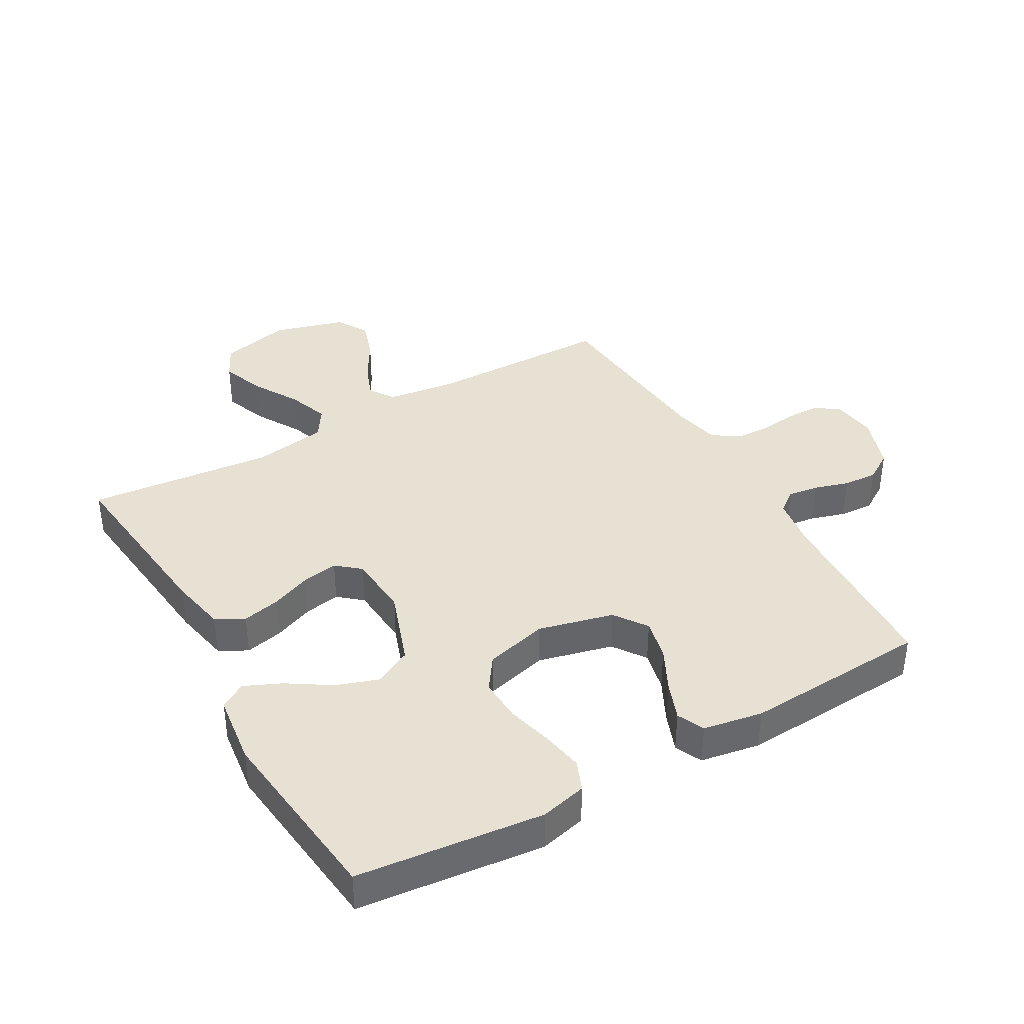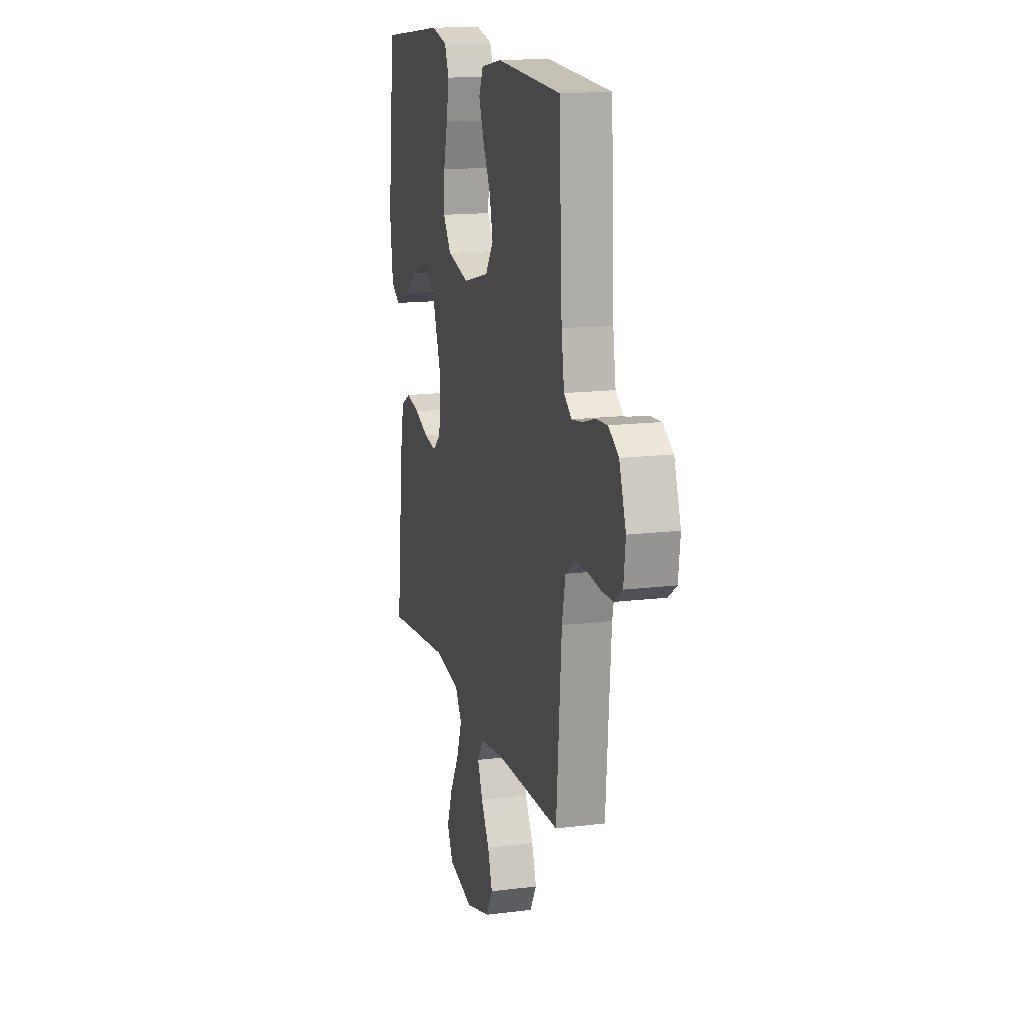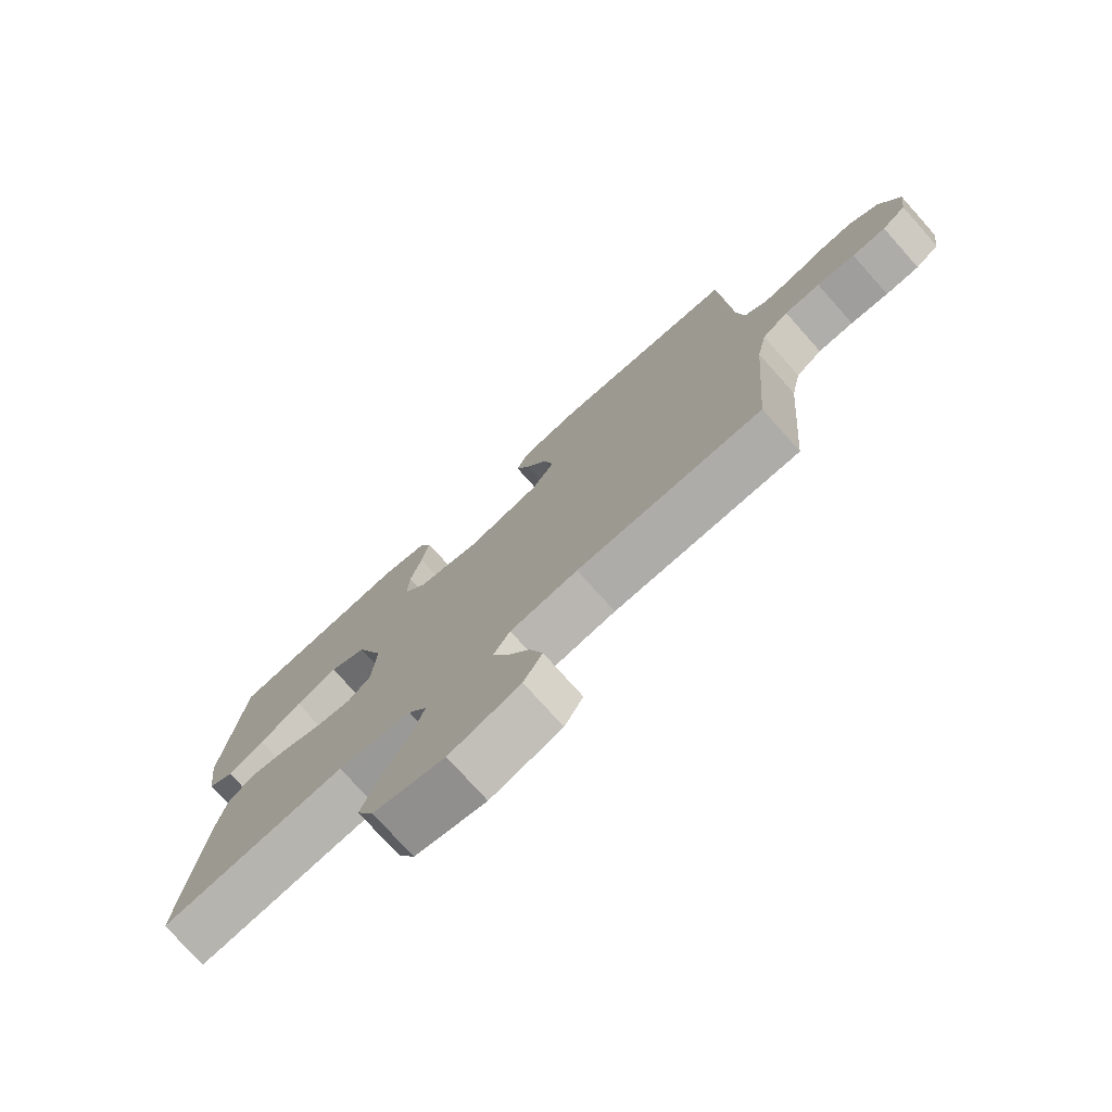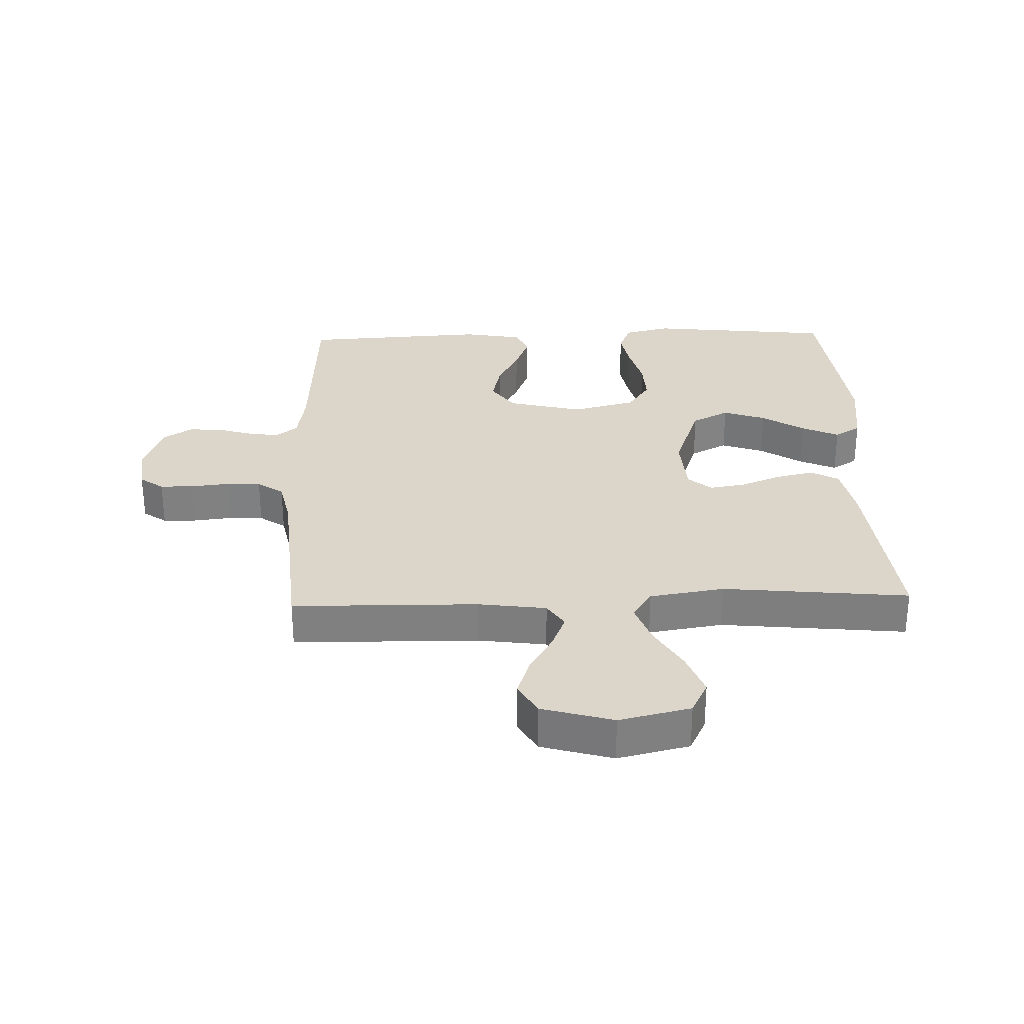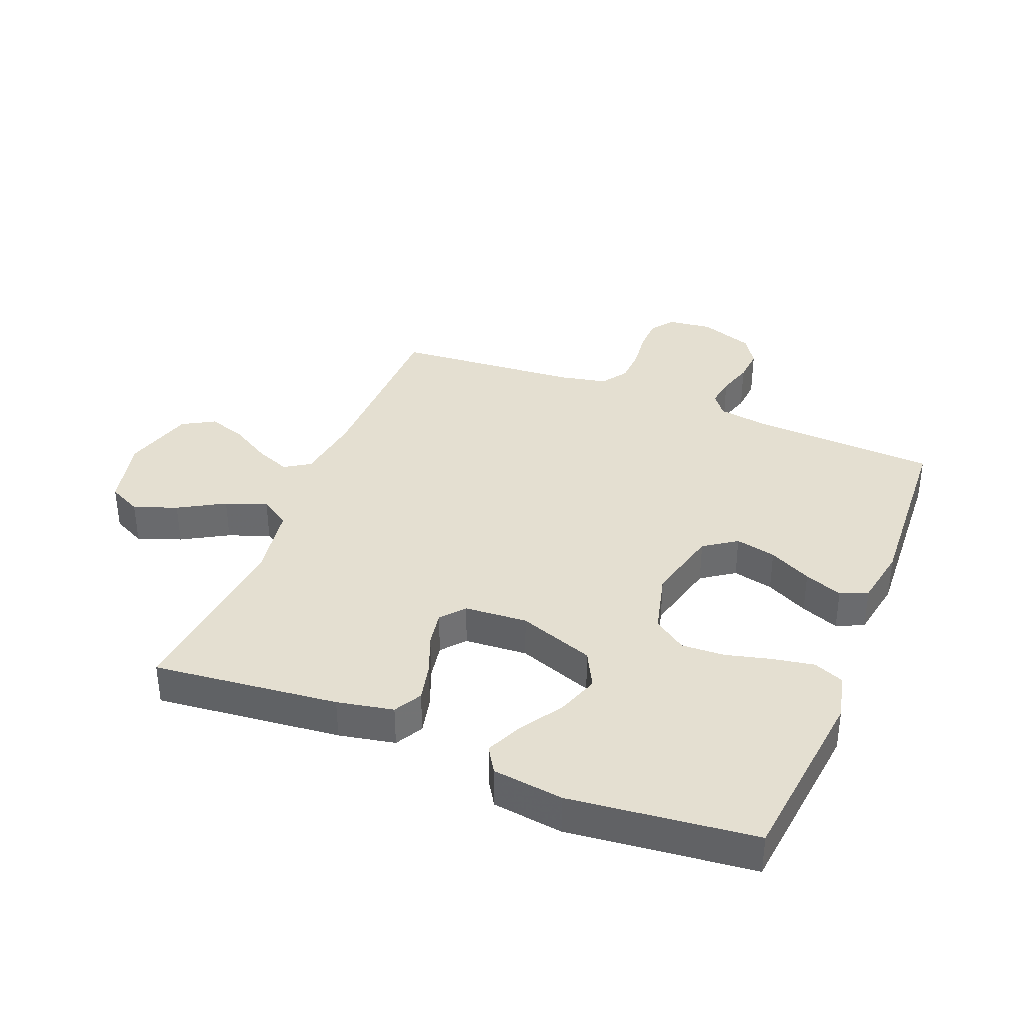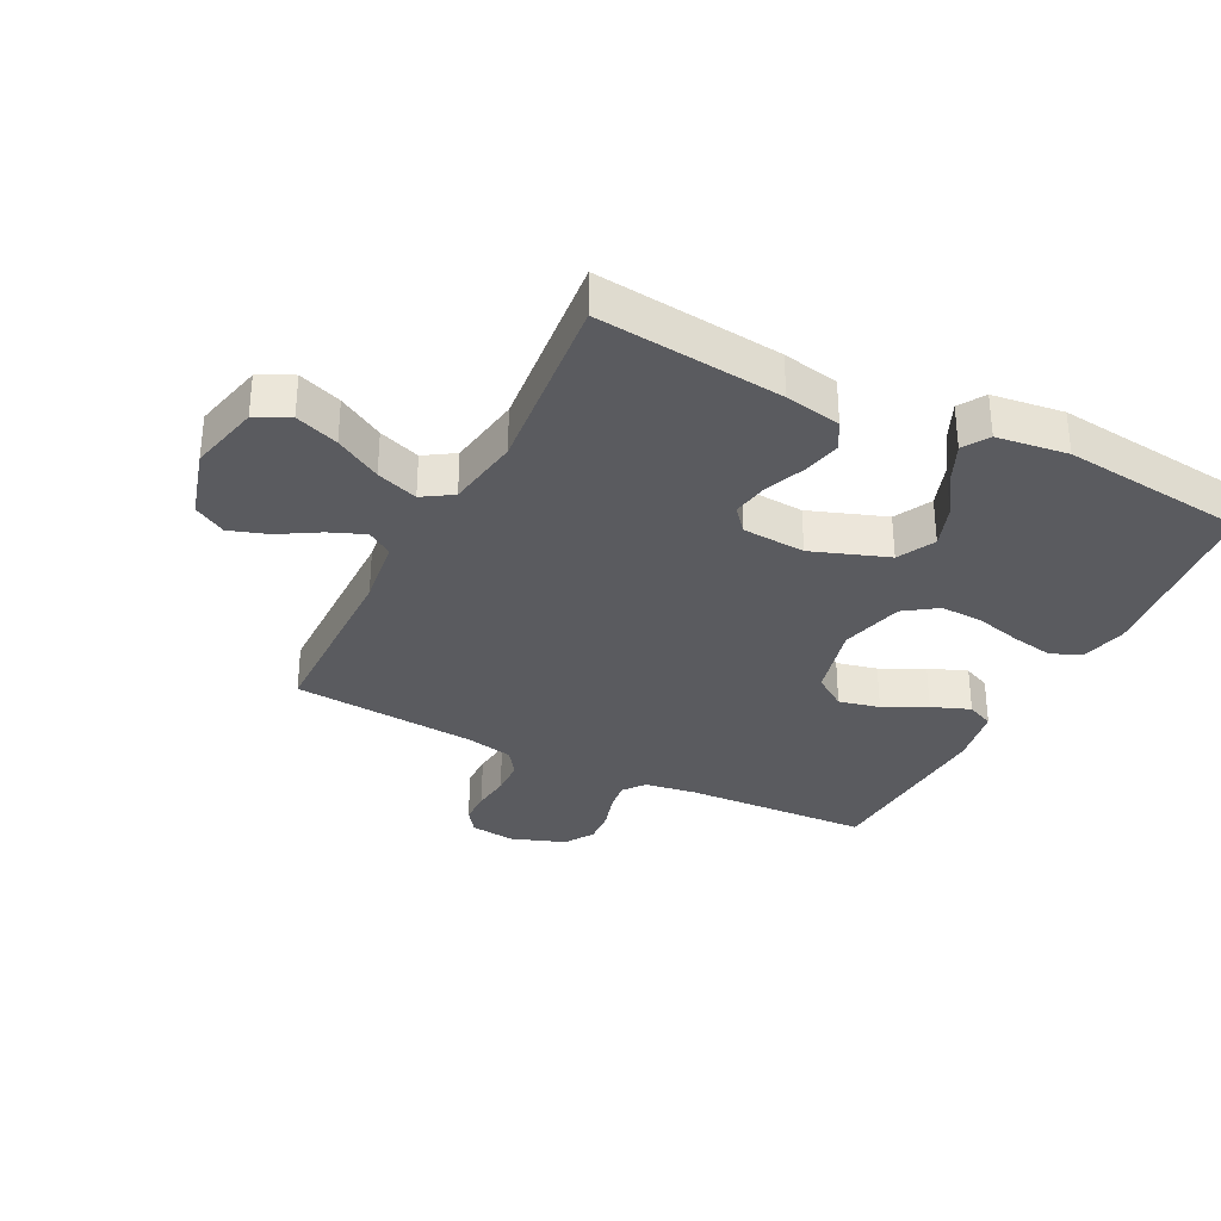
<metadata>
{"format":"obj","ext":"obj","renderer":"f3d","projection":"perspective","resolution":1024,"background":"white","views":[{"elev":38.7,"azim":-29.8,"up":"+Y"},{"elev":15.1,"azim":75.1,"up":"+Z"},{"elev":-76.1,"azim":41.8,"up":"+Z"},{"elev":30.0,"azim":178.2,"up":"+Y"},{"elev":36.8,"azim":-68.1,"up":"+Y"},{"elev":-32.8,"azim":-116.9,"up":"+Y"}]}
</metadata>
<code>
v 0.5 0.07 -0.5
v 0.2 0.07 -0.504
v 0.09 0.07 -0.519
v 0.063 0.07 -0.56
v 0.086 0.07 -0.617
v 0.124 0.07 -0.681
v 0.145 0.07 -0.744
v 0.115 0.07 -0.796
v 0 0.07 -0.829
v -0.115 0.07 -0.802
v -0.142 0.07 -0.748
v -0.116 0.07 -0.678
v -0.073 0.07 -0.604
v -0.049 0.07 -0.537
v -0.08 0.07 -0.489
v -0.2 0.07 -0.47
v -0.5 0.07 -0.5
v -0.468 0.07 -0.2
v -0.45 0.07 -0.109
v -0.405 0.07 -0.084
v -0.343 0.07 -0.098
v -0.278 0.07 -0.124
v -0.22 0.07 -0.134
v -0.182 0.07 -0.102
v -0.175 0.07 0
v -0.219 0.07 0.123
v -0.279 0.07 0.154
v -0.348 0.07 0.13
v -0.416 0.07 0.086
v -0.476 0.07 0.059
v -0.518 0.07 0.085
v -0.533 0.07 0.2
v -0.5 0.07 0.5
v -0.2 0.07 0.533
v -0.125 0.07 0.515
v -0.105 0.07 0.466
v -0.117 0.07 0.399
v -0.136 0.07 0.325
v -0.139 0.07 0.255
v -0.102 0.07 0.202
v 0 0.07 0.176
v 0.121 0.07 0.206
v 0.158 0.07 0.259
v 0.143 0.07 0.325
v 0.108 0.07 0.394
v 0.084 0.07 0.456
v 0.104 0.07 0.5
v 0.2 0.07 0.517
v 0.5 0.07 0.5
v 0.515 0.07 0.2
v 0.528 0.07 0.117
v 0.563 0.07 0.09
v 0.612 0.07 0.097
v 0.668 0.07 0.114
v 0.723 0.07 0.118
v 0.77 0.07 0.088
v 0.801 0.07 0
v 0.792 0.07 -0.072
v 0.754 0.07 -0.099
v 0.7 0.07 -0.1
v 0.639 0.07 -0.093
v 0.582 0.07 -0.095
v 0.54 0.07 -0.124
v 0.524 0.07 -0.2
v 0.5 0 -0.5
v 0.2 0 -0.504
v 0.09 0 -0.519
v 0.063 0 -0.56
v 0.086 0 -0.617
v 0.124 0 -0.681
v 0.145 0 -0.744
v 0.115 0 -0.796
v 0 0 -0.829
v -0.115 0 -0.802
v -0.142 0 -0.748
v -0.116 0 -0.678
v -0.073 0 -0.604
v -0.049 0 -0.537
v -0.08 0 -0.489
v -0.2 0 -0.47
v -0.5 0 -0.5
v -0.468 0 -0.2
v -0.45 0 -0.109
v -0.405 0 -0.084
v -0.343 0 -0.098
v -0.278 0 -0.124
v -0.22 0 -0.134
v -0.182 0 -0.102
v -0.175 0 0
v -0.219 0 0.123
v -0.279 0 0.154
v -0.348 0 0.13
v -0.416 0 0.086
v -0.476 0 0.059
v -0.518 0 0.085
v -0.533 0 0.2
v -0.5 0 0.5
v -0.2 0 0.533
v -0.125 0 0.515
v -0.105 0 0.466
v -0.117 0 0.399
v -0.136 0 0.325
v -0.139 0 0.255
v -0.102 0 0.202
v 0 0 0.176
v 0.121 0 0.206
v 0.158 0 0.259
v 0.143 0 0.325
v 0.108 0 0.394
v 0.084 0 0.456
v 0.104 0 0.5
v 0.2 0 0.517
v 0.5 0 0.5
v 0.515 0 0.2
v 0.528 0 0.117
v 0.563 0 0.09
v 0.612 0 0.097
v 0.668 0 0.114
v 0.723 0 0.118
v 0.77 0 0.088
v 0.801 0 0
v 0.792 0 -0.072
v 0.754 0 -0.099
v 0.7 0 -0.1
v 0.639 0 -0.093
v 0.582 0 -0.095
v 0.54 0 -0.124
v 0.524 0 -0.2
f 59 60 61
f 58 59 61
f 57 58 61
f 56 57 61
f 55 56 61
f 54 55 61
f 53 54 61
f 52 53 61 62
f 51 52 62 63
f 48 49 50
f 47 48 50
f 46 47 50
f 45 46 50
f 44 45 50
f 51 63 64
f 50 51 64
f 44 50 64
f 43 44 64
f 36 37 38
f 35 36 38
f 34 35 38
f 33 34 38
f 32 33 38
f 31 32 38
f 30 31 38
f 29 30 38
f 28 29 38
f 27 28 38 39
f 26 27 39 40
f 20 21 22
f 19 20 22
f 18 19 22
f 17 18 22
f 16 17 22
f 15 16 22 23
f 14 15 23 24
f 11 12 13
f 10 11 13
f 9 10 13
f 8 9 13
f 7 8 13
f 6 7 13
f 5 6 13
f 4 5 13 14
f 14 24 25
f 4 14 25
f 3 4 25
f 64 1 2
f 43 64 2
f 42 43 2
f 26 40 41
f 25 26 41
f 25 41 42
f 3 25 42
f 2 3 42
f 125 124 123
f 125 123 122
f 125 122 121
f 125 121 120
f 125 120 119
f 125 119 118
f 125 118 117
f 126 125 117 116
f 127 126 116 115
f 114 113 112
f 114 112 111
f 114 111 110
f 114 110 109
f 114 109 108
f 128 127 115
f 128 115 114
f 128 114 108
f 128 108 107
f 102 101 100
f 102 100 99
f 102 99 98
f 102 98 97
f 102 97 96
f 102 96 95
f 102 95 94
f 102 94 93
f 102 93 92
f 103 102 92 91
f 104 103 91 90
f 86 85 84
f 86 84 83
f 86 83 82
f 86 82 81
f 86 81 80
f 87 86 80 79
f 88 87 79 78
f 77 76 75
f 77 75 74
f 77 74 73
f 77 73 72
f 77 72 71
f 77 71 70
f 77 70 69
f 78 77 69 68
f 89 88 78
f 89 78 68
f 89 68 67
f 66 65 128
f 66 128 107
f 66 107 106
f 105 104 90
f 105 90 89
f 106 105 89
f 106 89 67
f 106 67 66
f 1 65 66 2
f 2 66 67 3
f 3 67 68 4
f 4 68 69 5
f 5 69 70 6
f 6 70 71 7
f 7 71 72 8
f 8 72 73 9
f 9 73 74 10
f 10 74 75 11
f 11 75 76 12
f 12 76 77 13
f 13 77 78 14
f 14 78 79 15
f 15 79 80 16
f 16 80 81 17
f 17 81 82 18
f 18 82 83 19
f 19 83 84 20
f 20 84 85 21
f 21 85 86 22
f 22 86 87 23
f 23 87 88 24
f 24 88 89 25
f 25 89 90 26
f 26 90 91 27
f 27 91 92 28
f 28 92 93 29
f 29 93 94 30
f 30 94 95 31
f 31 95 96 32
f 32 96 97 33
f 33 97 98 34
f 34 98 99 35
f 35 99 100 36
f 36 100 101 37
f 37 101 102 38
f 38 102 103 39
f 39 103 104 40
f 40 104 105 41
f 41 105 106 42
f 42 106 107 43
f 43 107 108 44
f 44 108 109 45
f 45 109 110 46
f 46 110 111 47
f 47 111 112 48
f 48 112 113 49
f 49 113 114 50
f 50 114 115 51
f 51 115 116 52
f 52 116 117 53
f 53 117 118 54
f 54 118 119 55
f 55 119 120 56
f 56 120 121 57
f 57 121 122 58
f 58 122 123 59
f 59 123 124 60
f 60 124 125 61
f 61 125 126 62
f 62 126 127 63
f 63 127 128 64
f 64 128 65 1

</code>
